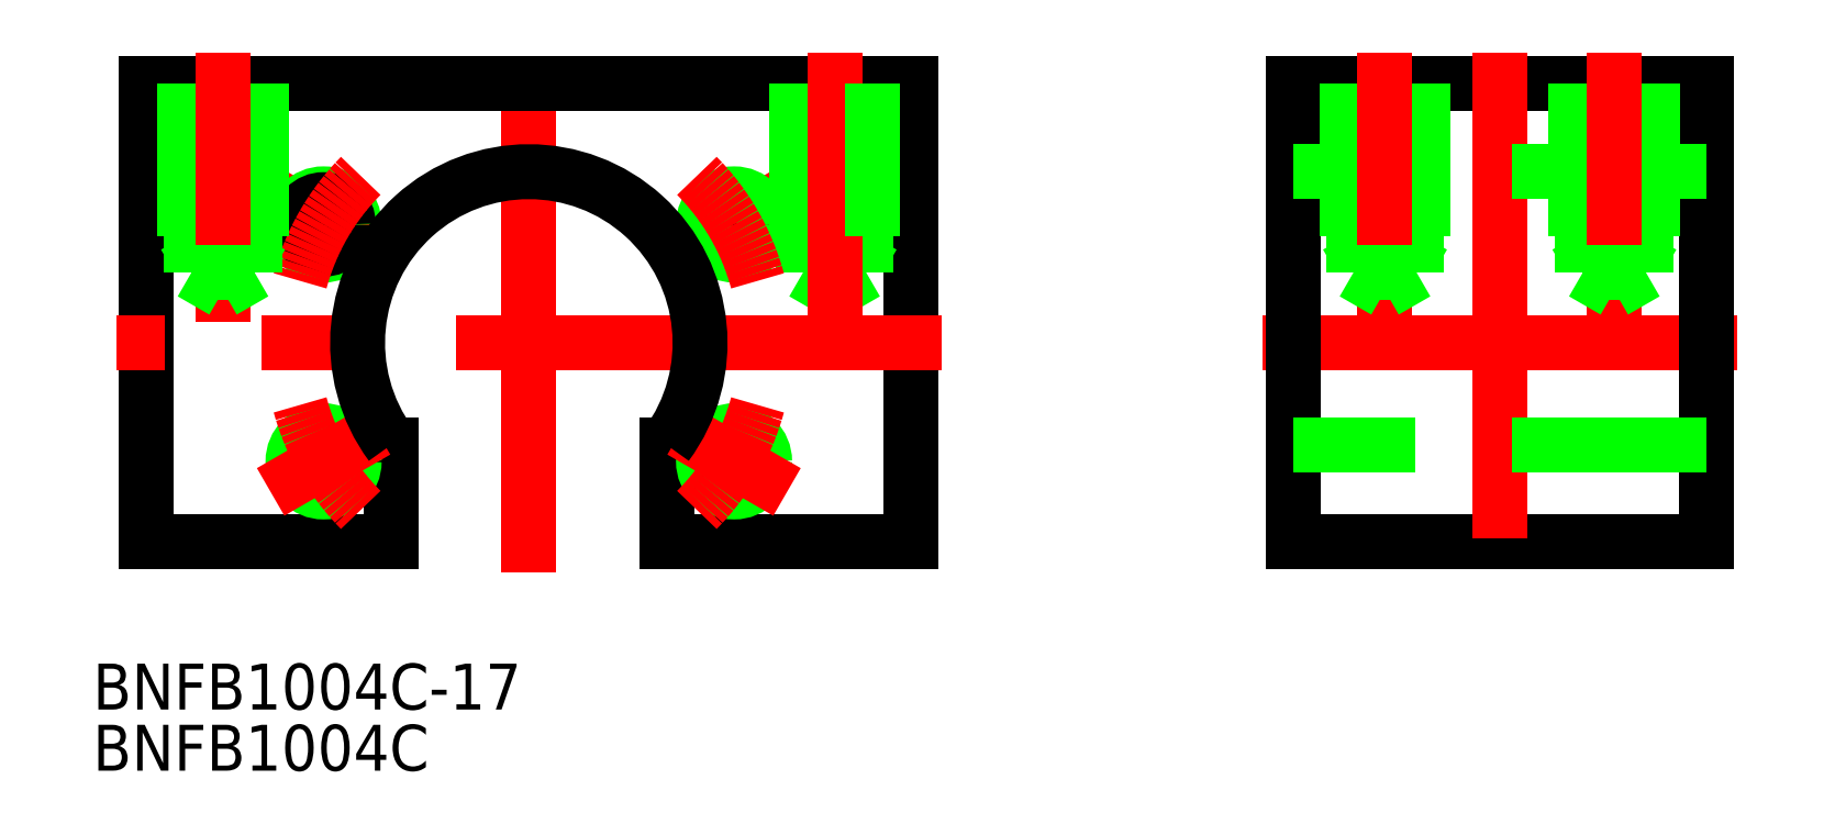
<metadata>
{"format":"dxf","ext":"dxf","renderer":"ezdxf+matplotlib","layout":"modelspace","background":"white","min_lineweight":24,"dpi":150}
</metadata>
<code>
0
SECTION
2
ENTITIES
0
LINE
8
CENTER
10
0
20
-15
30
0
11
0
21
19
31
0
0
LINE
8
CENTER
10
48
20
-4.9e-15
30
0
11
79
21
0
31
0
0
LINE
8
0
10
25
20
17
30
0
11
-25
21
17
31
0
0
LINE
8
0
10
25
20
-13
30
0
11
25
21
17
31
0
0
LINE
8
0
10
-25
20
17
30
0
11
-25
21
-13
31
0
0
LINE
8
0
10
-9
20
-13
30
0
11
-25
21
-13
31
0
0
LINE
8
CENTER
10
-16.89
20
9.75
30
0
11
-9.959
21
5.75
31
0
0
LINE
8
CENTER
10
16.89
20
9.75
30
0
11
9.959
21
5.75
31
0
0
CIRCLE
8
0
10
-13.42
20
7.75
30
0
40
2
0
LINE
8
0
10
9
20
-13
30
0
11
9
21
-6.666
31
0
0
LINE
8
0
10
-9
20
-13
30
0
11
-9
21
-6.666
31
0
0
LINE
8
0
10
9
20
-13
30
0
11
25
21
-13
31
0
0
LINE
8
0
10
50
20
17
30
0
11
50
21
-13
31
0
0
LINE
8
0
10
77
20
17
30
0
11
77
21
-13
31
0
0
LINE
8
0
10
50
20
17
30
0
11
77
21
17
31
0
0
LINE
8
0
10
50
20
-13
30
0
11
77
21
-13
31
0
0
CIRCLE
8
0
10
-13.42
20
7.75
30
0
40
1.621
0
CIRCLE
8
0
10
-13.42
20
-7.75
30
0
40
1.621
0
CIRCLE
8
0
10
-13.42
20
-7.75
30
0
40
2
0
CIRCLE
8
0
10
13.42
20
7.75
30
0
40
1.621
0
CIRCLE
8
0
10
13.42
20
7.75
30
0
40
2
0
CIRCLE
8
0
10
13.42
20
-7.75
30
0
40
1.621
0
CIRCLE
8
0
10
13.42
20
-7.75
30
0
40
2
0
LINE
8
CENTER
10
-9.959
20
-5.75
30
0
11
-16.89
21
-9.75
31
0
0
LINE
8
CENTER
10
9.959
20
-5.75
30
0
11
16.89
21
-9.75
31
0
0
LINE
8
CENTER
10
63.48
20
19
30
0
11
63.48
21
-15
31
0
0
LINE
8
CENTER
10
27
20
0
30
0
11
-27
21
0
31
0
0
LINE
8
0
10
22.5
20
7
30
0
11
22.07
21
6.25
31
0
0
LINE
8
0
10
17.5
20
7
30
0
11
17.93
21
6.25
31
0
0
LINE
8
0
10
22.07
20
4.6
30
0
11
20
21
3.407
31
0
0
LINE
8
0
10
17.93
20
4.6
30
0
11
20
21
3.407
31
0
0
LINE
8
0
10
22.07
20
17
30
0
11
22.07
21
4.6
31
0
0
LINE
8
0
10
17.93
20
17
30
0
11
17.93
21
4.6
31
0
0
LINE
8
0
10
17.5
20
17
30
0
11
17.5
21
7
31
0
0
LINE
8
0
10
22.07
20
4.6
30
0
11
17.93
21
4.6
31
0
0
LINE
8
0
10
22.5
20
7
30
0
11
17.5
21
7
31
0
0
LINE
8
CENTER
10
20
20
1.407
30
0
11
20
21
19
31
0
0
LINE
8
0
10
77
20
11.2
30
0
11
50
21
11.2
31
0
0
LINE
8
0
10
77
20
-6.666
30
0
11
50
21
-6.666
31
0
0
LINE
8
0
10
22.5
20
17
30
0
11
22.5
21
7
31
0
0
INSERT
8
0
2
*U2
10
0
20
0
30
0
0
ARC
8
CENTER
10
0
20
0
30
0
40
15.5
50
15.17
51
44.83
0
ARC
8
0
10
0
20
0
30
0
40
11.2
50
323.5
51
216.5
0
ARC
8
CENTER
10
0
20
0
30
0
40
15.5
50
135.2
51
164.8
0
ARC
8
CENTER
10
0
20
0
30
0
40
15.5
50
195.2
51
224.8
0
ARC
8
CENTER
10
0
20
0
30
0
40
15.5
50
315.2
51
344.8
0
LINE
8
0
10
-17.5
20
7
30
0
11
-22.5
21
7
31
0
0
LINE
8
0
10
-22.5
20
17
30
0
11
-22.5
21
7
31
0
0
LINE
8
0
10
-22.07
20
17
30
0
11
-22.07
21
4.6
31
0
0
LINE
8
0
10
-22.5
20
7
30
0
11
-22.07
21
6.25
31
0
0
LINE
8
0
10
-17.5
20
17
30
0
11
-17.5
21
7
31
0
0
LINE
8
0
10
-17.93
20
17
30
0
11
-17.93
21
4.6
31
0
0
LINE
8
0
10
-17.5
20
7
30
0
11
-17.93
21
6.25
31
0
0
LINE
8
CENTER
10
-20
20
1.407
30
0
11
-20
21
19
31
0
0
LINE
8
0
10
-17.93
20
4.6
30
0
11
-22.07
21
4.6
31
0
0
LINE
8
0
10
-22.07
20
4.6
30
0
11
-20
21
3.407
31
0
0
LINE
8
0
10
-17.93
20
4.6
30
0
11
-20
21
3.407
31
0
0
LINE
8
0
10
58.5
20
7
30
0
11
53.5
21
7
31
0
0
LINE
8
0
10
53.5
20
17
30
0
11
53.5
21
7
31
0
0
LINE
8
0
10
53.93
20
17
30
0
11
53.93
21
4.6
31
0
0
LINE
8
0
10
53.5
20
7
30
0
11
53.93
21
6.25
31
0
0
LINE
8
0
10
58.5
20
17
30
0
11
58.5
21
7
31
0
0
LINE
8
0
10
58.07
20
17
30
0
11
58.07
21
4.6
31
0
0
LINE
8
0
10
58.5
20
7
30
0
11
58.07
21
6.25
31
0
0
LINE
8
CENTER
10
56
20
1.407
30
0
11
56
21
19
31
0
0
LINE
8
0
10
58.07
20
4.6
30
0
11
53.93
21
4.6
31
0
0
LINE
8
0
10
53.93
20
4.6
30
0
11
56
21
3.407
31
0
0
LINE
8
0
10
58.07
20
4.6
30
0
11
56
21
3.407
31
0
0
LINE
8
0
10
73.5
20
7
30
0
11
68.5
21
7
31
0
0
LINE
8
0
10
68.5
20
17
30
0
11
68.5
21
7
31
0
0
LINE
8
0
10
68.93
20
17
30
0
11
68.93
21
4.6
31
0
0
LINE
8
0
10
68.5
20
7
30
0
11
68.93
21
6.25
31
0
0
LINE
8
0
10
73.5
20
17
30
0
11
73.5
21
7
31
0
0
LINE
8
0
10
73.07
20
17
30
0
11
73.07
21
4.6
31
0
0
LINE
8
0
10
73.5
20
7
30
0
11
73.07
21
6.25
31
0
0
LINE
8
CENTER
10
71
20
1.407
30
0
11
71
21
19
31
0
0
LINE
8
0
10
73.07
20
4.6
30
0
11
68.93
21
4.6
31
0
0
LINE
8
0
10
68.93
20
4.6
30
0
11
71
21
3.407
31
0
0
LINE
8
0
10
73.07
20
4.6
30
0
11
71
21
3.407
31
0
0
INSERT
8
0
2
*U3
10
0
20
0
30
0
0
ENDSEC
0
EOF

</code>
